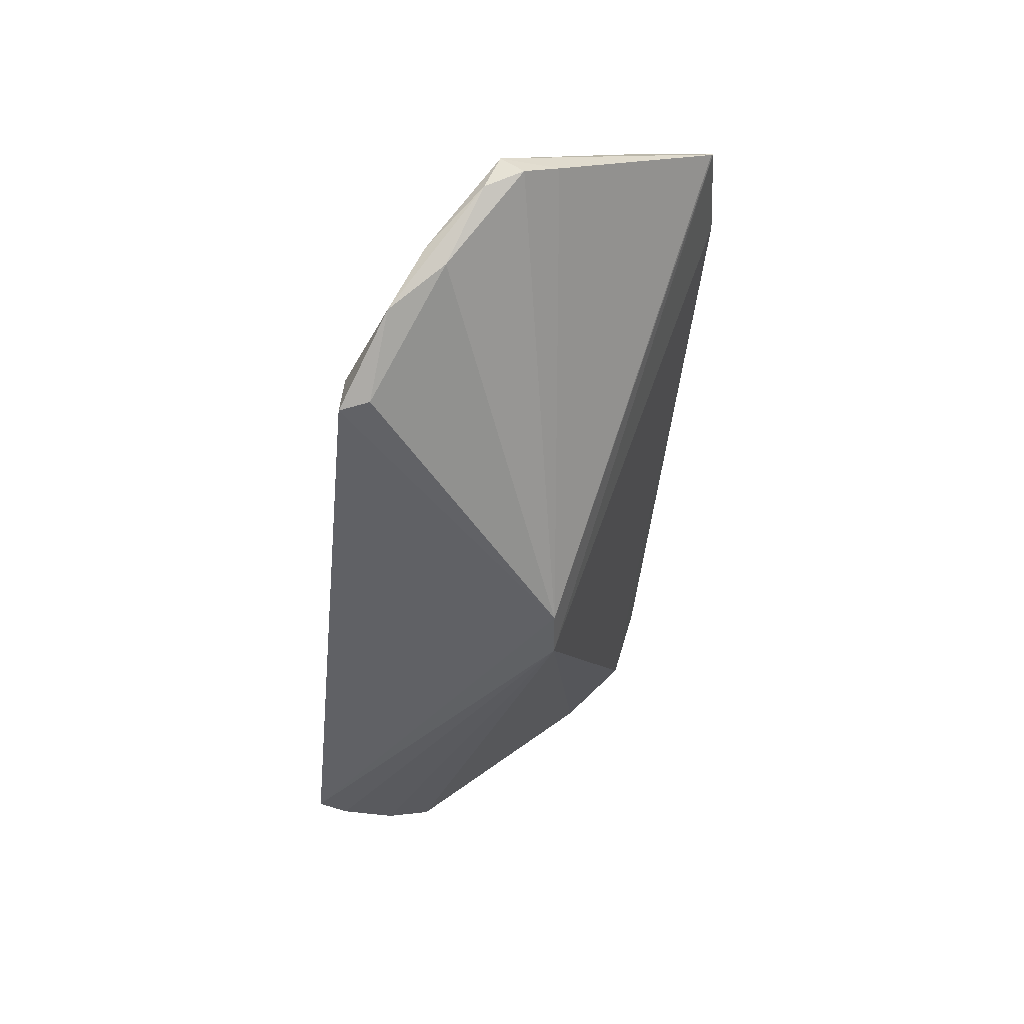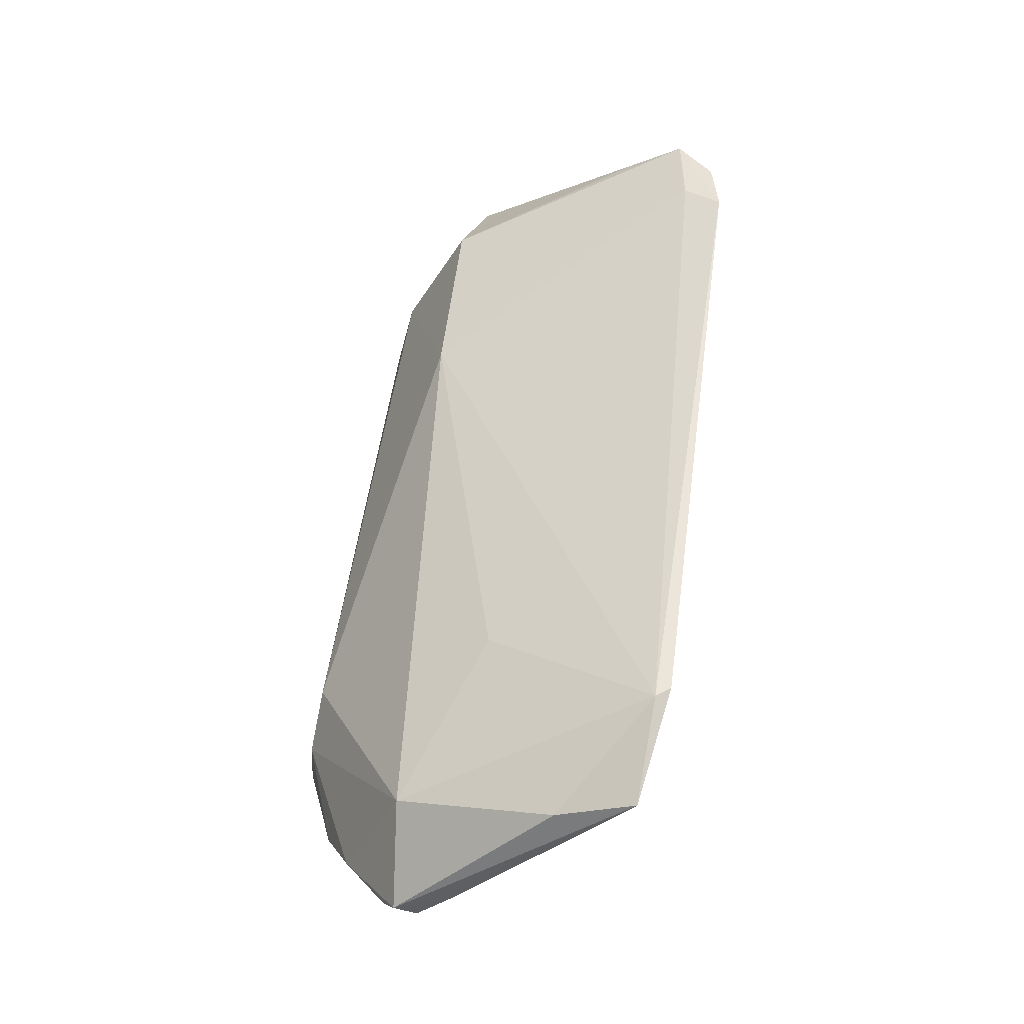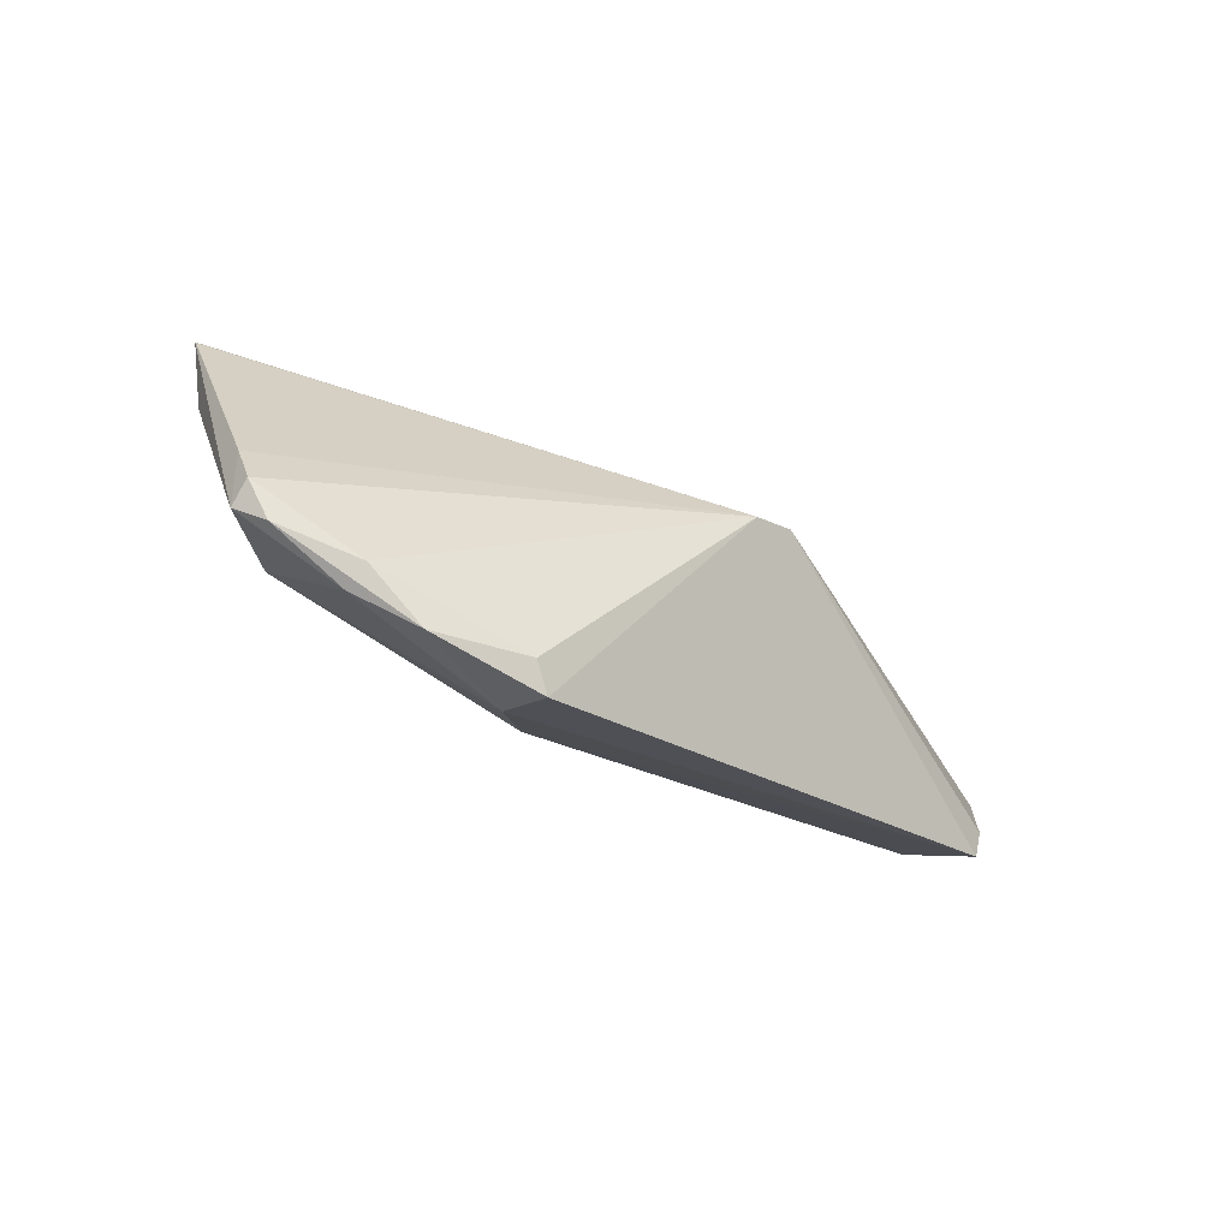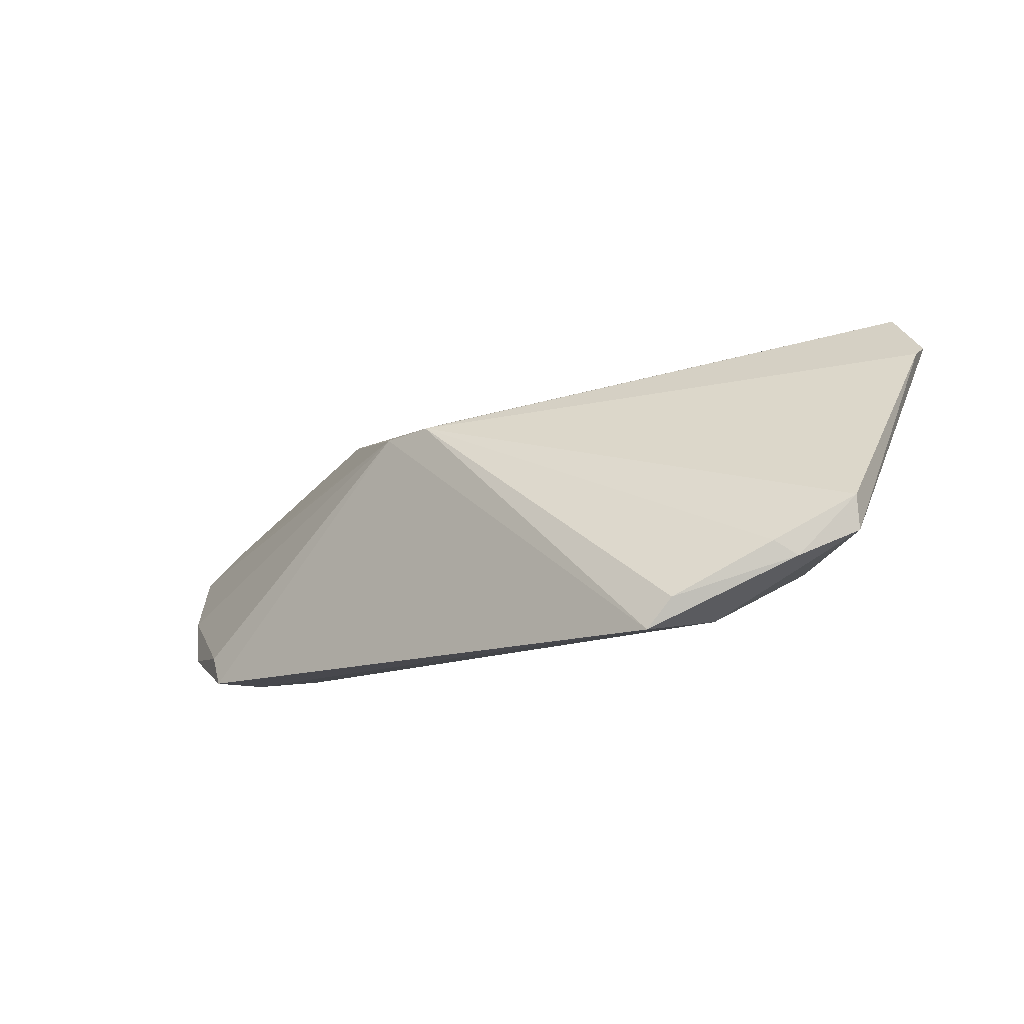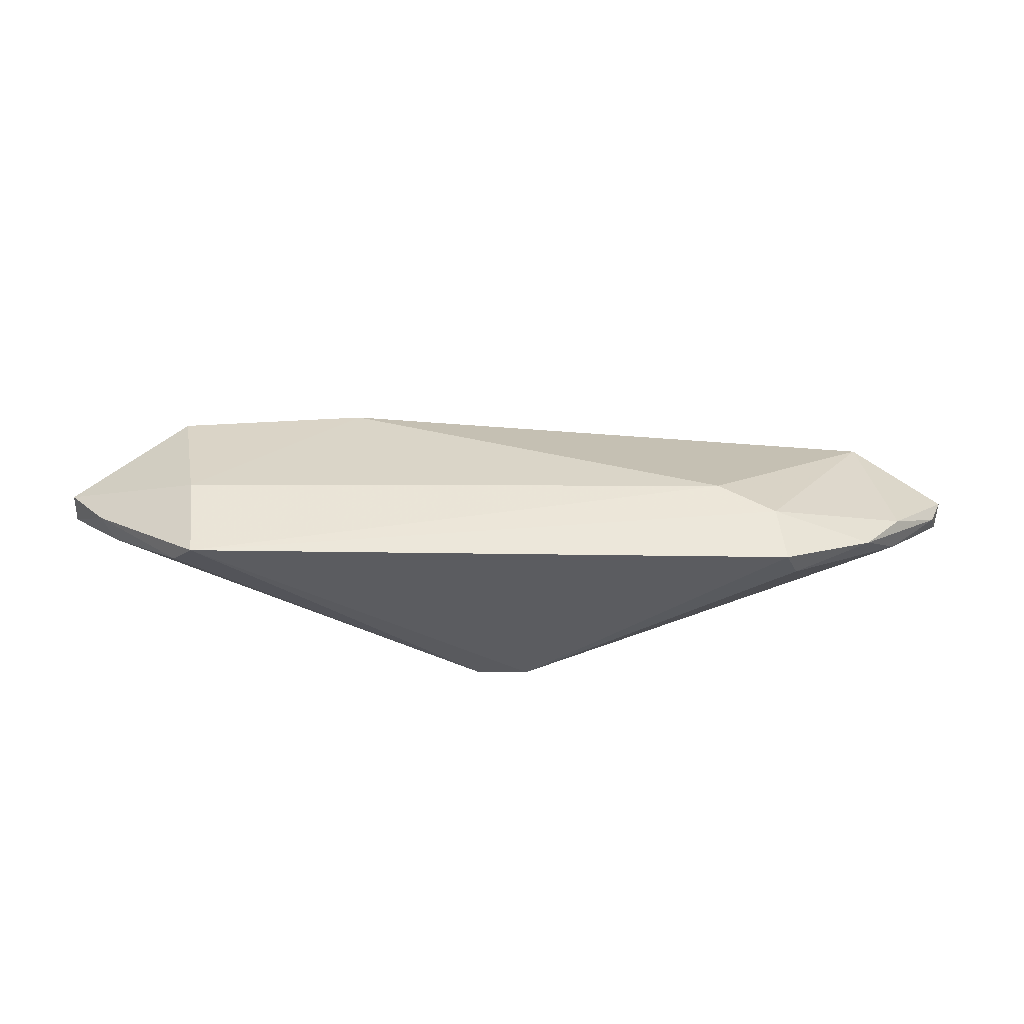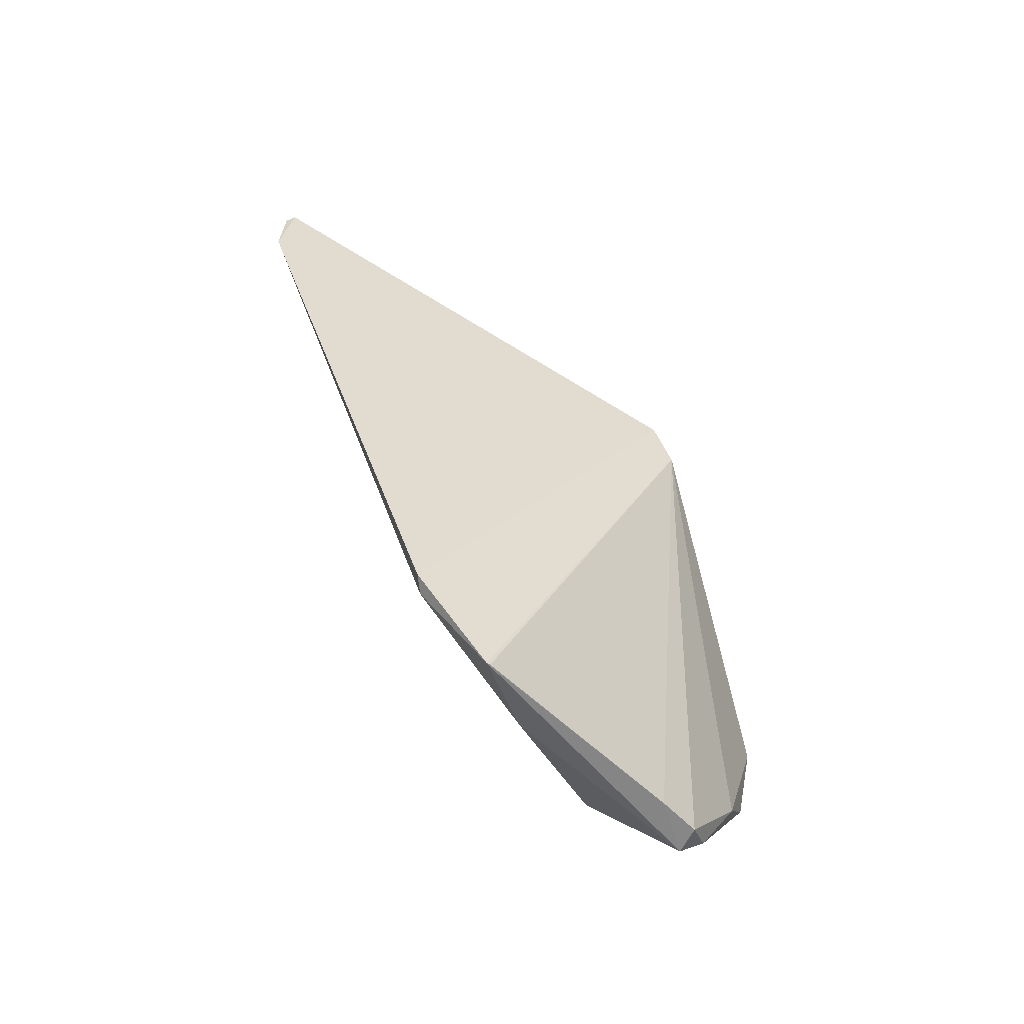
<metadata>
{"format":"obj","ext":"obj","renderer":"f3d","projection":"perspective","resolution":1024,"background":"white","views":[{"elev":-48.4,"azim":85.8,"up":"+Z"},{"elev":58.1,"azim":99.2,"up":"+Z"},{"elev":-20.1,"azim":132.1,"up":"+Y"},{"elev":-14.8,"azim":-139.1,"up":"+Y"},{"elev":-33.6,"azim":0.9,"up":"+Z"},{"elev":40.9,"azim":73.1,"up":"+Y"}]}
</metadata>
<code>
v 0.03285 -0.03692 0.01831
v 0.0411 -0.04765 0.008986
v 0.02006 -0.04353 0.00173
v 0.003765 -0.05349 0.002432
v 0.01169 -0.05064 0.01259
v 0.03216 -0.05416 0.001795
v 0.0006564 -0.03776 0.01701
v 0.03752 -0.03716 0.01658
v 0.037 -0.04815 0.01196
v 0.038 -0.0498 0.00509
v 0.004797 -0.05483 0.002022
v -0.002345 -0.04901 0.007619
v 0.002959 -0.03891 0.01804
v 0.03234 -0.03627 0.01826
v 0.02926 -0.04508 0.01445
v 0.03799 -0.04065 0.01546
v 0.03182 -0.05404 0.004407
v 0.03269 -0.05279 0.001869
v 0.03634 -0.05222 0.003792
v 0.04095 -0.04659 0.008307
v 0.0177 -0.04334 0.001836
v -0.0004088 -0.05172 0.005896
v 0.003108 -0.05104 0.01187
v 0.03748 -0.03706 0.01672
v 0.003919 -0.03706 0.01854
v 0.03818 -0.05075 0.005947
v 0.02925 -0.05389 0.00598
v 0.04048 -0.04833 0.007597
v 0.0404 -0.04498 0.009628
v 0.0002846 -0.05109 0.005075
v -0.001494 -0.0404 0.01524
v -0.002245 -0.05052 0.007937
v -0.0009728 -0.03956 0.01695
v 0.004264 -0.05393 0.006267
v 0.0009573 -0.03771 0.01752
v -0.0007727 -0.04205 0.01542
f 11 3 6
f 13 5 1
f 15 9 1
f 15 1 5
f 15 5 9
f 16 1 9
f 16 9 2
f 17 11 6
f 18 6 3
f 18 3 10
f 19 18 10
f 19 6 18
f 19 17 6
f 20 10 3
f 21 11 4
f 21 3 11
f 21 7 14
f 22 4 11
f 23 5 13
f 24 14 1
f 24 21 14
f 24 8 3
f 24 3 21
f 24 1 16
f 24 16 2
f 25 13 1
f 25 1 14
f 25 14 7
f 26 2 9
f 26 9 17
f 26 17 19
f 27 17 9
f 27 9 5
f 27 11 17
f 28 20 2
f 28 10 20
f 28 2 26
f 28 26 19
f 28 19 10
f 29 20 3
f 29 3 8
f 29 8 24
f 29 24 2
f 29 2 20
f 30 21 4
f 30 12 21
f 30 22 12
f 30 4 22
f 31 21 12
f 31 7 21
f 32 12 22
f 32 31 12
f 33 13 25
f 33 7 31
f 33 23 13
f 33 31 32
f 34 27 5
f 34 5 23
f 34 11 27
f 34 23 32
f 34 32 22
f 34 22 11
f 35 33 25
f 35 25 7
f 35 7 33
f 36 33 32
f 36 32 23
f 36 23 33

</code>
